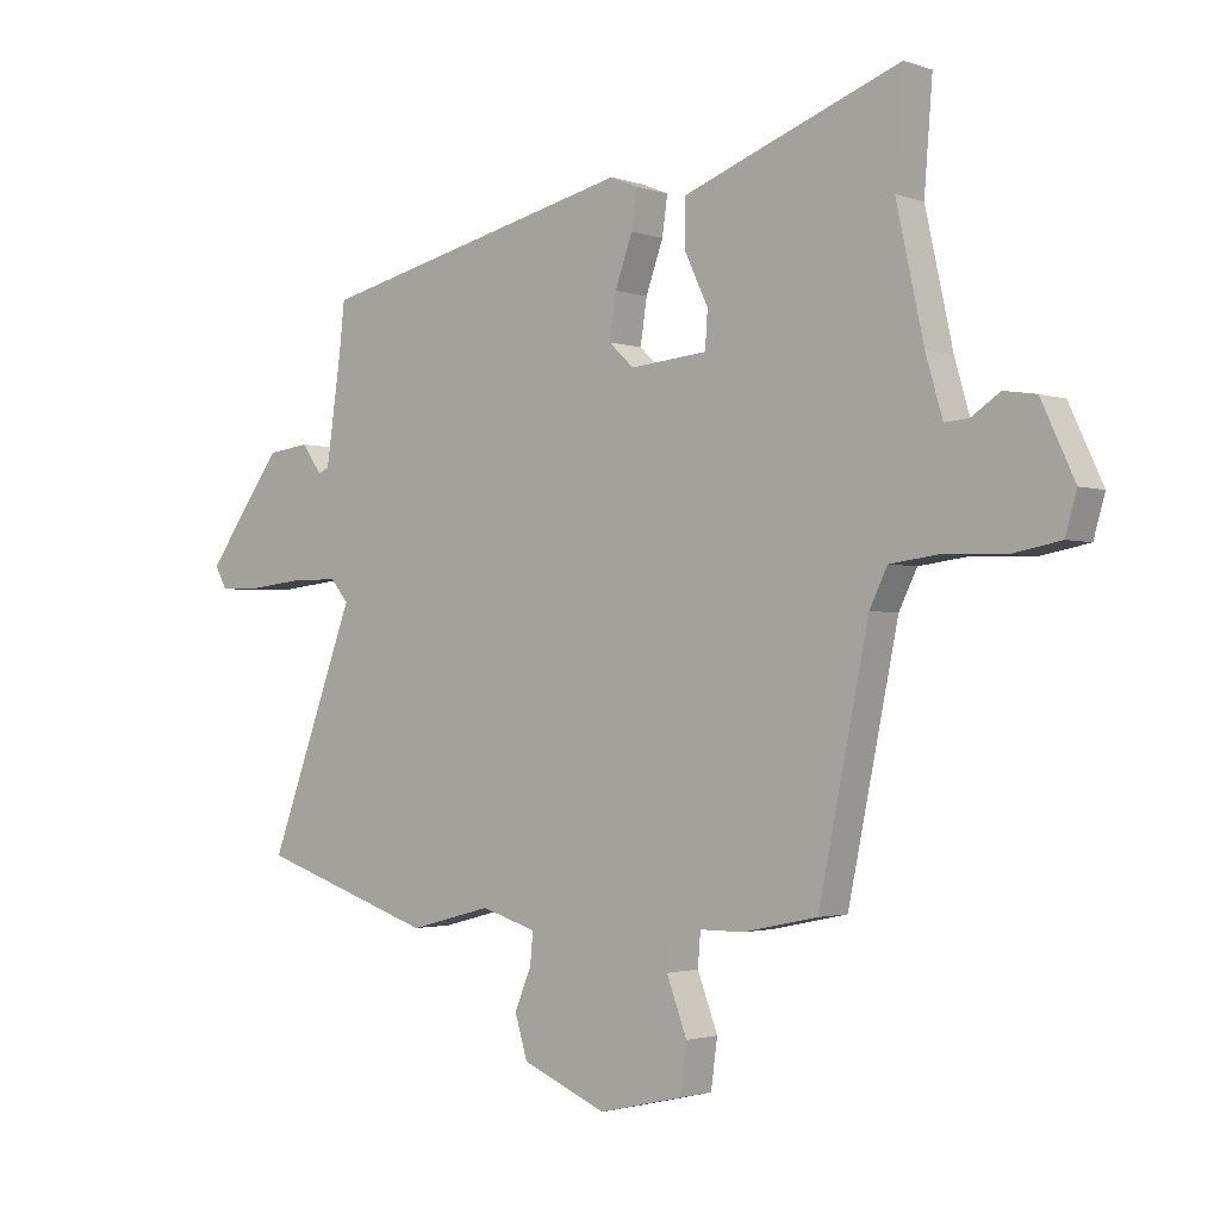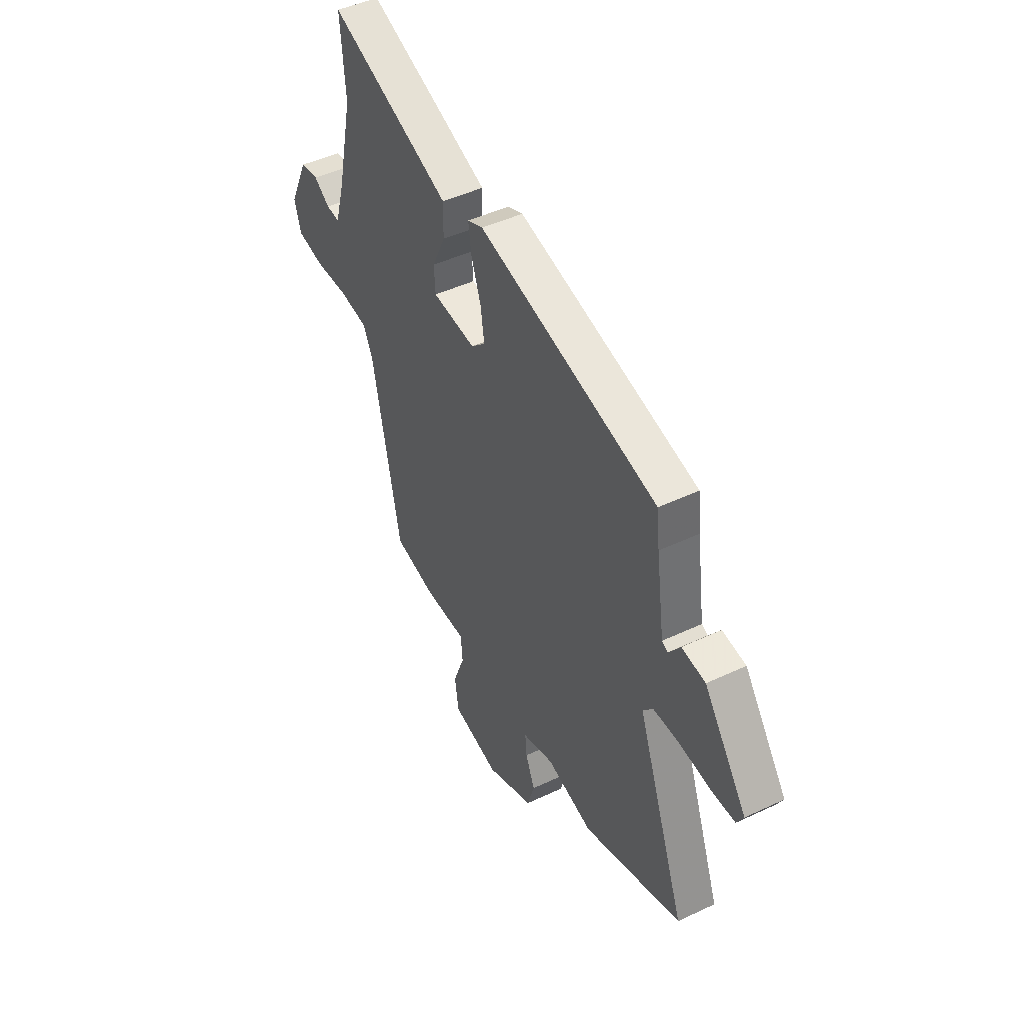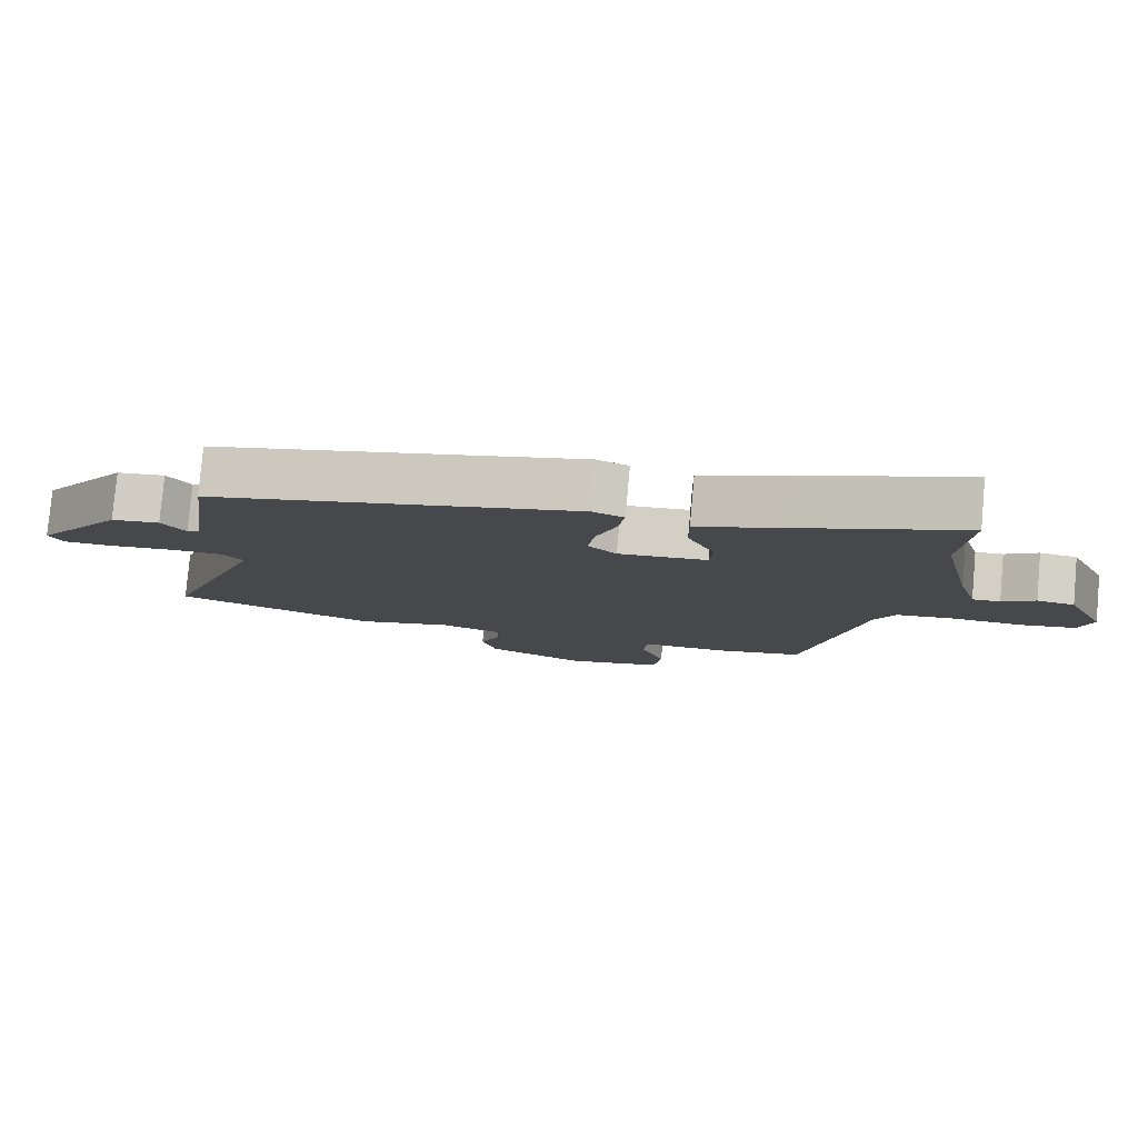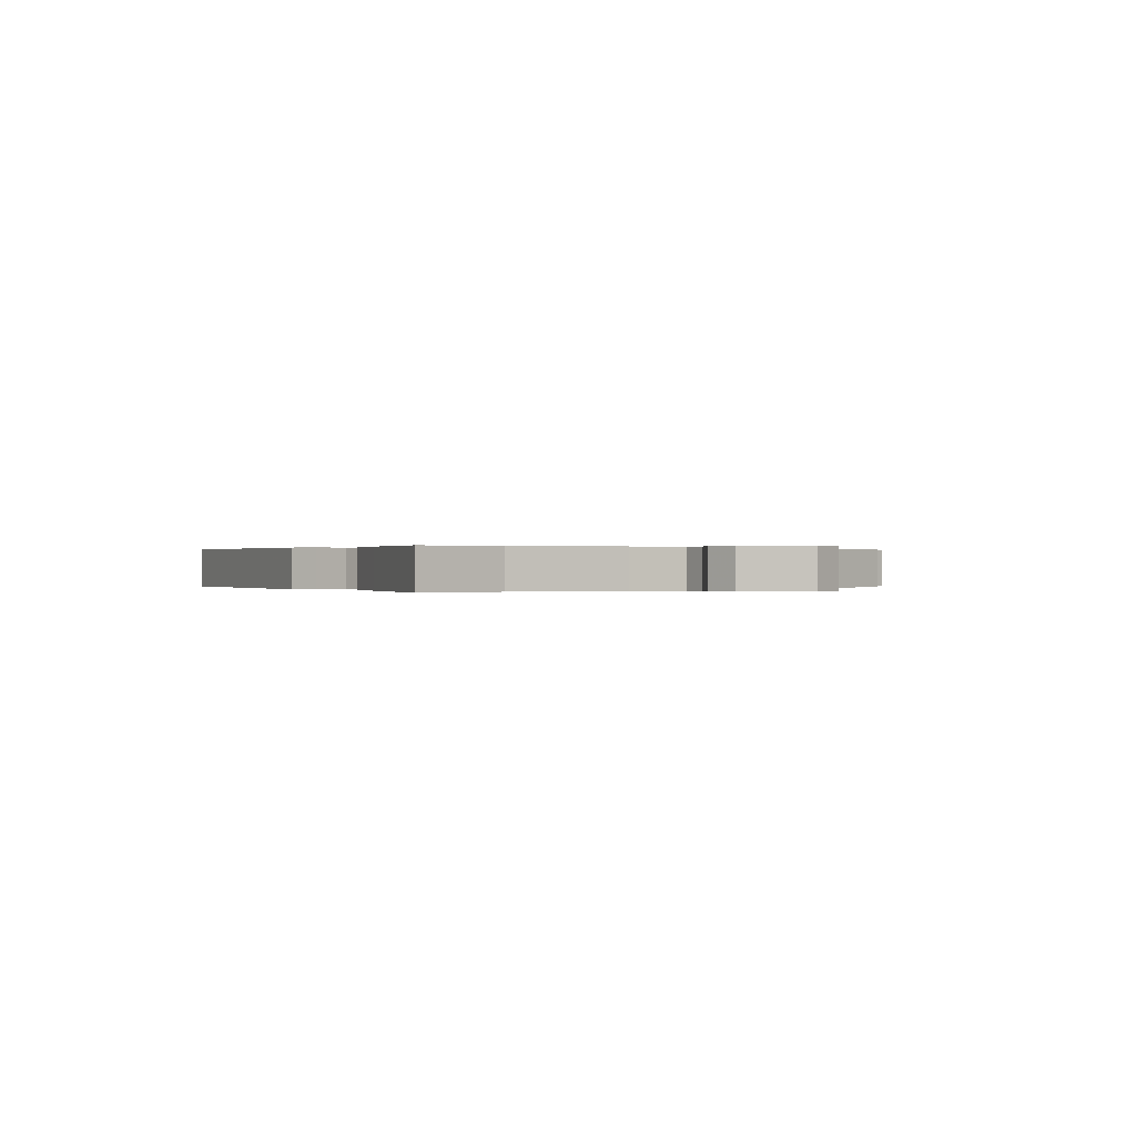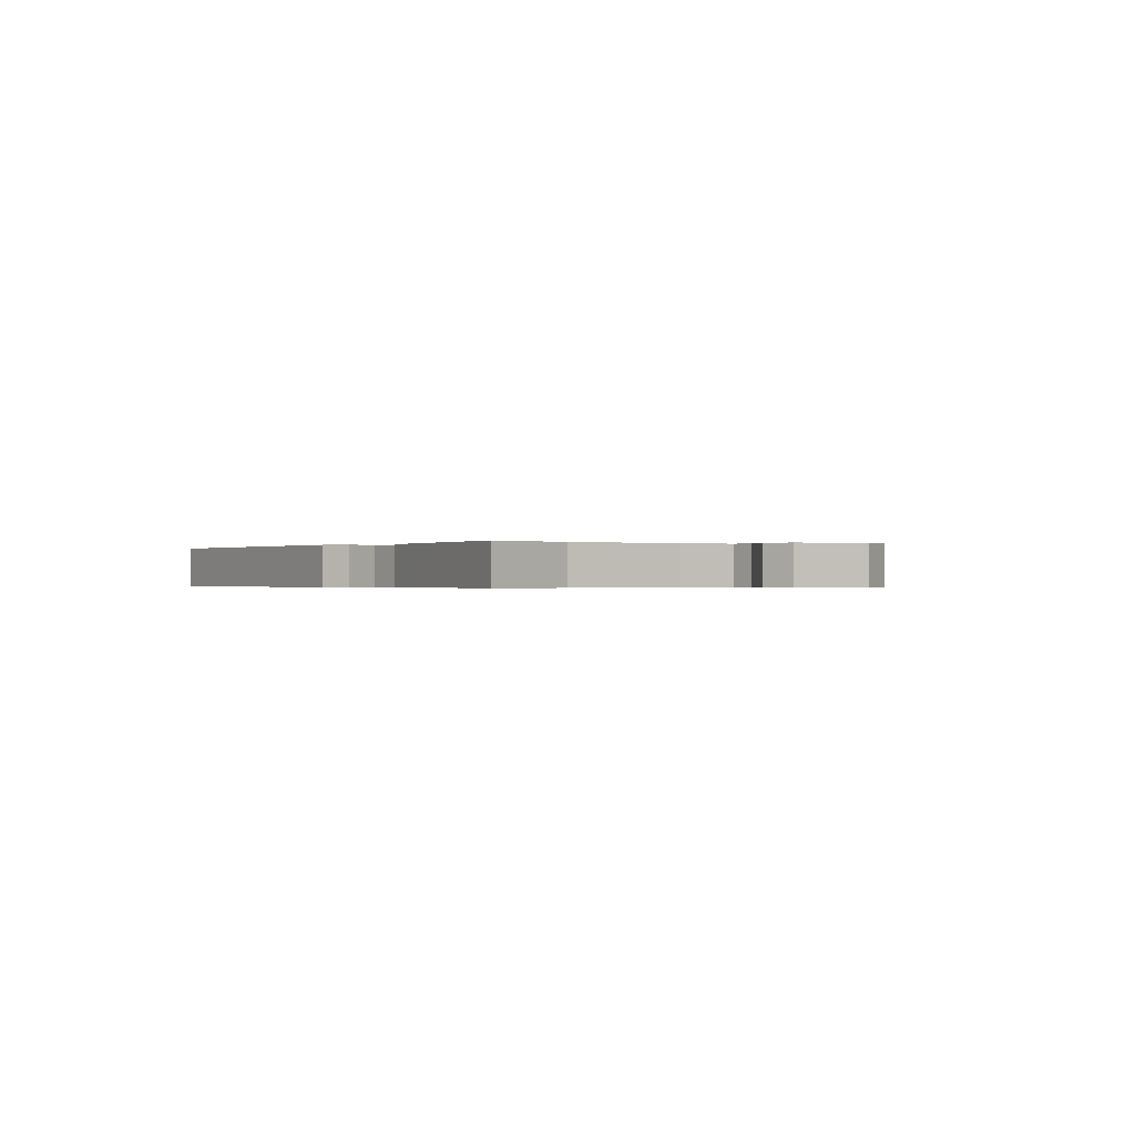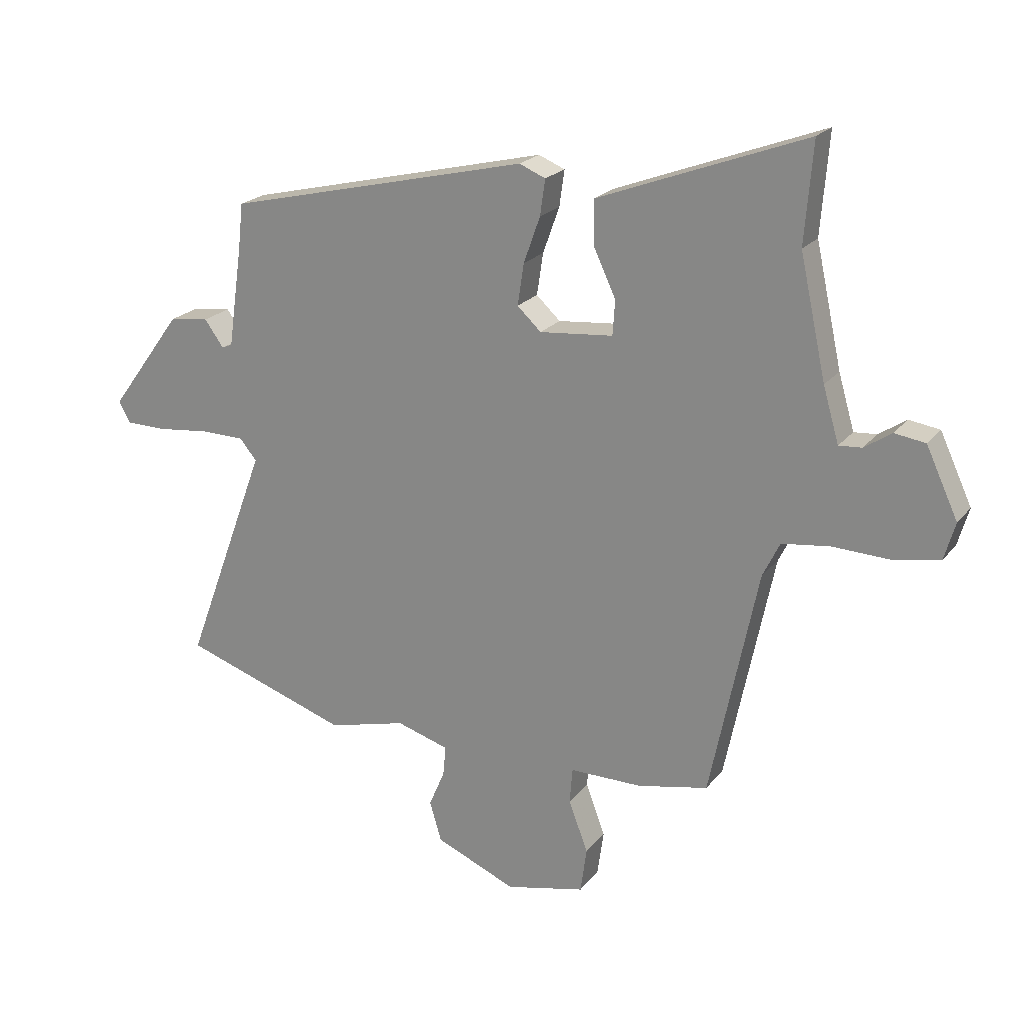
<metadata>
{"format":"obj","ext":"obj","renderer":"f3d","projection":"perspective","resolution":1024,"background":"white","views":[{"elev":-2.0,"azim":39.5,"up":"+Z"},{"elev":46.2,"azim":-118.4,"up":"+Z"},{"elev":79.5,"azim":5.1,"up":"+Z"},{"elev":0.1,"azim":51.4,"up":"+Y"},{"elev":-0.3,"azim":43.9,"up":"+Y"},{"elev":21.4,"azim":27.3,"up":"+Z"}]}
</metadata>
<code>
v -0.52 0.07 0.411
v 0.014 0.07 0.538
v 0.06 0.07 0.519
v 0.051 0.07 0.456
v 0.022 0.07 0.375
v 0.011 0.07 0.302
v 0.053 0.07 0.263
v 0.182 0.07 0.275
v 0.186 0.07 0.336
v 0.147 0.07 0.419
v 0.146 0.07 0.496
v 0.265 0.07 0.541
v 0.511 0.07 0.633
v 0.497 0.07 0.458
v 0.543 0.07 0.248
v 0.571 0.07 0.152
v 0.611 0.07 0.155
v 0.659 0.07 0.187
v 0.713 0.07 0.179
v 0.769 0.07 0.059
v 0.75 0.07 -0.007
v 0.67 0.07 -0.022
v 0.569 0.07 -0.018
v 0.484 0.07 -0.029
v 0.454 0.07 -0.09
v 0.37 0.07 -0.496
v 0.246 0.07 -0.522
v 0.119 0.07 -0.522
v 0.114 0.07 -0.585
v 0.148 0.07 -0.675
v 0.137 0.07 -0.755
v -0.003 0.07 -0.787
v -0.145 0.07 -0.727
v -0.166 0.07 -0.657
v -0.138 0.07 -0.591
v -0.133 0.07 -0.538
v -0.226 0.07 -0.51
v -0.364 0.07 -0.546
v -0.659 0.07 -0.447
v -0.513 0.07 -0.055
v -0.543 0.07 -0.019
v -0.62 0.07 -0.018
v -0.712 0.07 -0.028
v -0.784 0.07 -0.027
v -0.804 0.07 0.01
v -0.676 0.07 0.184
v -0.606 0.07 0.193
v -0.572 0.07 0.146
v -0.554 0.07 0.154
v -0.529 0.07 0.329
v -0.52 0 0.411
v 0.014 0 0.538
v 0.06 0 0.519
v 0.051 0 0.456
v 0.022 0 0.375
v 0.011 0 0.302
v 0.053 0 0.263
v 0.182 0 0.275
v 0.186 0 0.336
v 0.147 0 0.419
v 0.146 0 0.496
v 0.265 0 0.541
v 0.511 0 0.633
v 0.497 0 0.458
v 0.543 0 0.248
v 0.571 0 0.152
v 0.611 0 0.155
v 0.659 0 0.187
v 0.713 0 0.179
v 0.769 0 0.059
v 0.75 0 -0.007
v 0.67 0 -0.022
v 0.569 0 -0.018
v 0.484 0 -0.029
v 0.454 0 -0.09
v 0.37 0 -0.496
v 0.246 0 -0.522
v 0.119 0 -0.522
v 0.114 0 -0.585
v 0.148 0 -0.675
v 0.137 0 -0.755
v -0.003 0 -0.787
v -0.145 0 -0.727
v -0.166 0 -0.657
v -0.138 0 -0.591
v -0.133 0 -0.538
v -0.226 0 -0.51
v -0.364 0 -0.546
v -0.659 0 -0.447
v -0.513 0 -0.055
v -0.543 0 -0.019
v -0.62 0 -0.018
v -0.712 0 -0.028
v -0.784 0 -0.027
v -0.804 0 0.01
v -0.676 0 0.184
v -0.606 0 0.193
v -0.572 0 0.146
v -0.554 0 0.154
v -0.529 0 0.329
f 46 47 48
f 45 46 48
f 44 45 48
f 43 44 48
f 42 43 48
f 41 42 48 49
f 40 41 49 50
f 37 38 39 40
f 50 1 2
f 40 50 2
f 37 40 2
f 36 37 2
f 33 34 35
f 32 33 35
f 31 32 35
f 30 31 35
f 29 30 35
f 28 29 35 36
f 25 26 27 28
f 24 25 28 36
f 21 22 23
f 20 21 23
f 19 20 23
f 18 19 23
f 17 18 23
f 16 17 23 24
f 15 16 24 36
f 12 13 14
f 11 12 14
f 10 11 14
f 9 10 14
f 8 9 14 15
f 7 8 15 36
f 2 3 4 5
f 2 5 6
f 36 2 6
f 6 7 36
f 98 97 96
f 98 96 95
f 98 95 94
f 98 94 93
f 98 93 92
f 99 98 92 91
f 100 99 91 90
f 90 89 88 87
f 52 51 100
f 52 100 90
f 52 90 87
f 52 87 86
f 85 84 83
f 85 83 82
f 85 82 81
f 85 81 80
f 85 80 79
f 86 85 79 78
f 78 77 76 75
f 86 78 75 74
f 73 72 71
f 73 71 70
f 73 70 69
f 73 69 68
f 73 68 67
f 74 73 67 66
f 86 74 66 65
f 64 63 62
f 64 62 61
f 64 61 60
f 64 60 59
f 65 64 59 58
f 86 65 58 57
f 55 54 53 52
f 56 55 52
f 56 52 86
f 86 57 56
f 1 51 52 2
f 2 52 53 3
f 3 53 54 4
f 4 54 55 5
f 5 55 56 6
f 6 56 57 7
f 7 57 58 8
f 8 58 59 9
f 9 59 60 10
f 10 60 61 11
f 11 61 62 12
f 12 62 63 13
f 13 63 64 14
f 14 64 65 15
f 15 65 66 16
f 16 66 67 17
f 17 67 68 18
f 18 68 69 19
f 19 69 70 20
f 20 70 71 21
f 21 71 72 22
f 22 72 73 23
f 23 73 74 24
f 24 74 75 25
f 25 75 76 26
f 26 76 77 27
f 27 77 78 28
f 28 78 79 29
f 29 79 80 30
f 30 80 81 31
f 31 81 82 32
f 32 82 83 33
f 33 83 84 34
f 34 84 85 35
f 35 85 86 36
f 36 86 87 37
f 37 87 88 38
f 38 88 89 39
f 39 89 90 40
f 40 90 91 41
f 41 91 92 42
f 42 92 93 43
f 43 93 94 44
f 44 94 95 45
f 45 95 96 46
f 46 96 97 47
f 47 97 98 48
f 48 98 99 49
f 49 99 100 50
f 50 100 51 1

</code>
